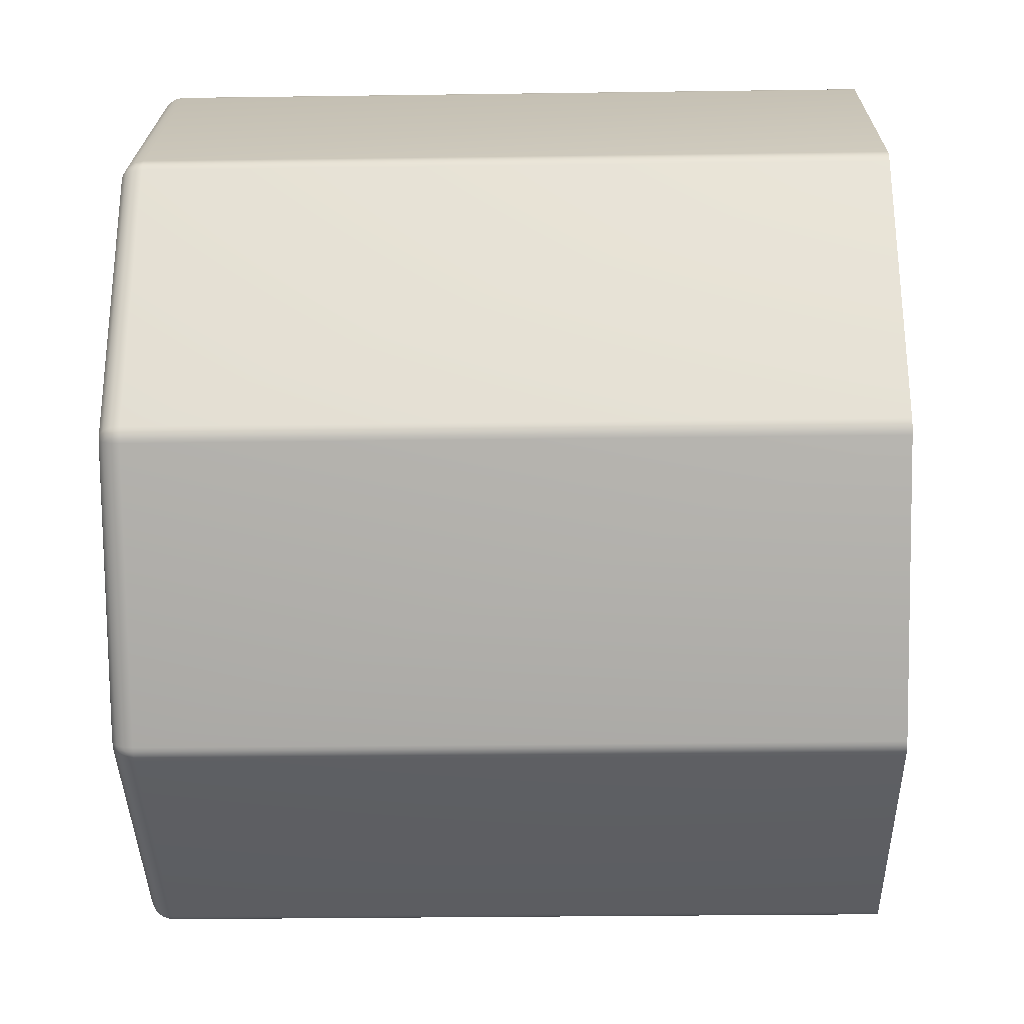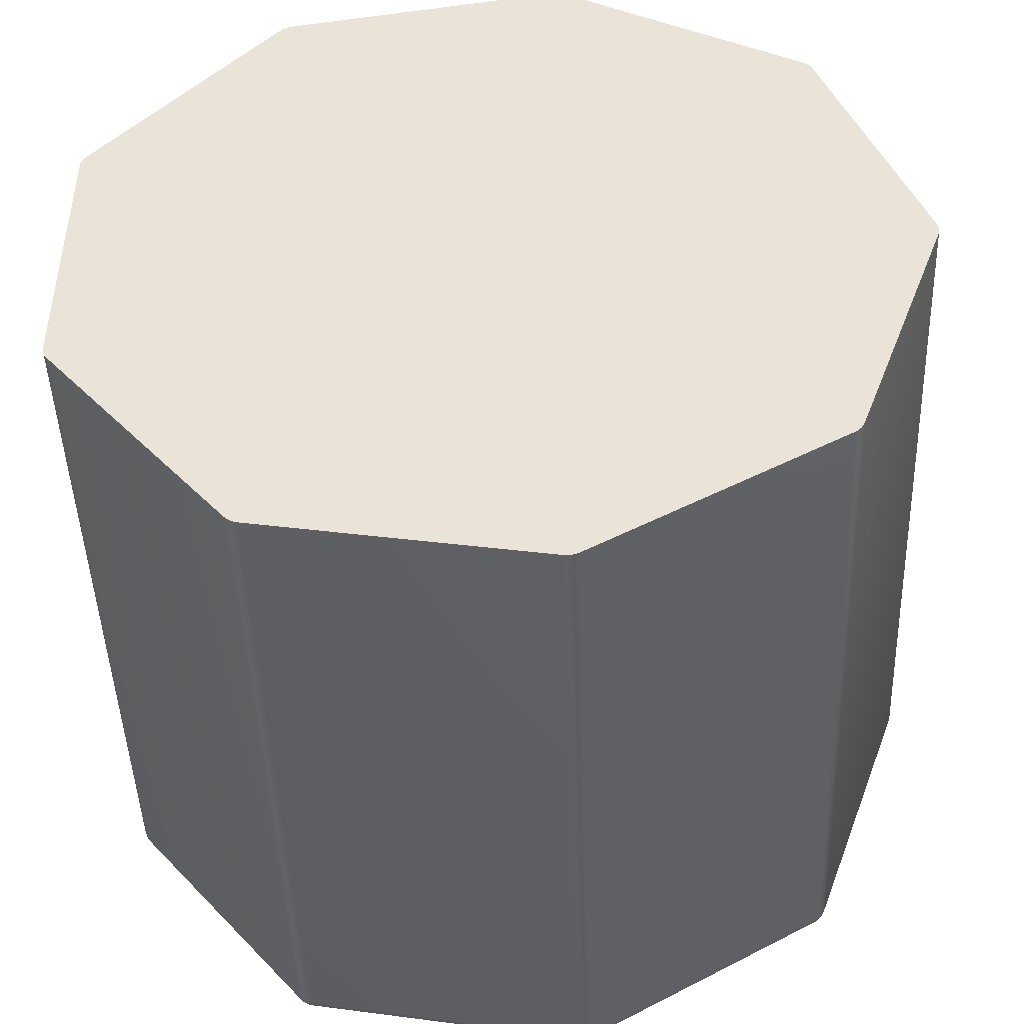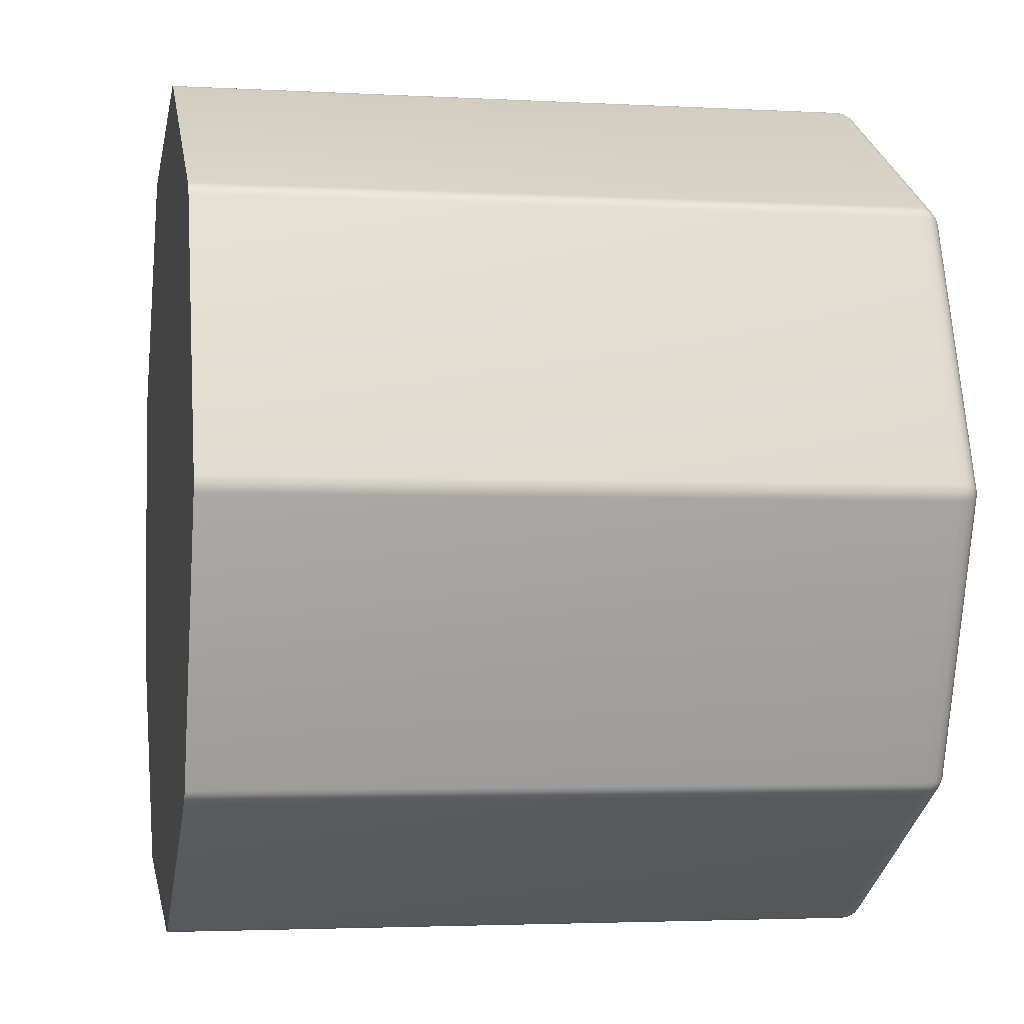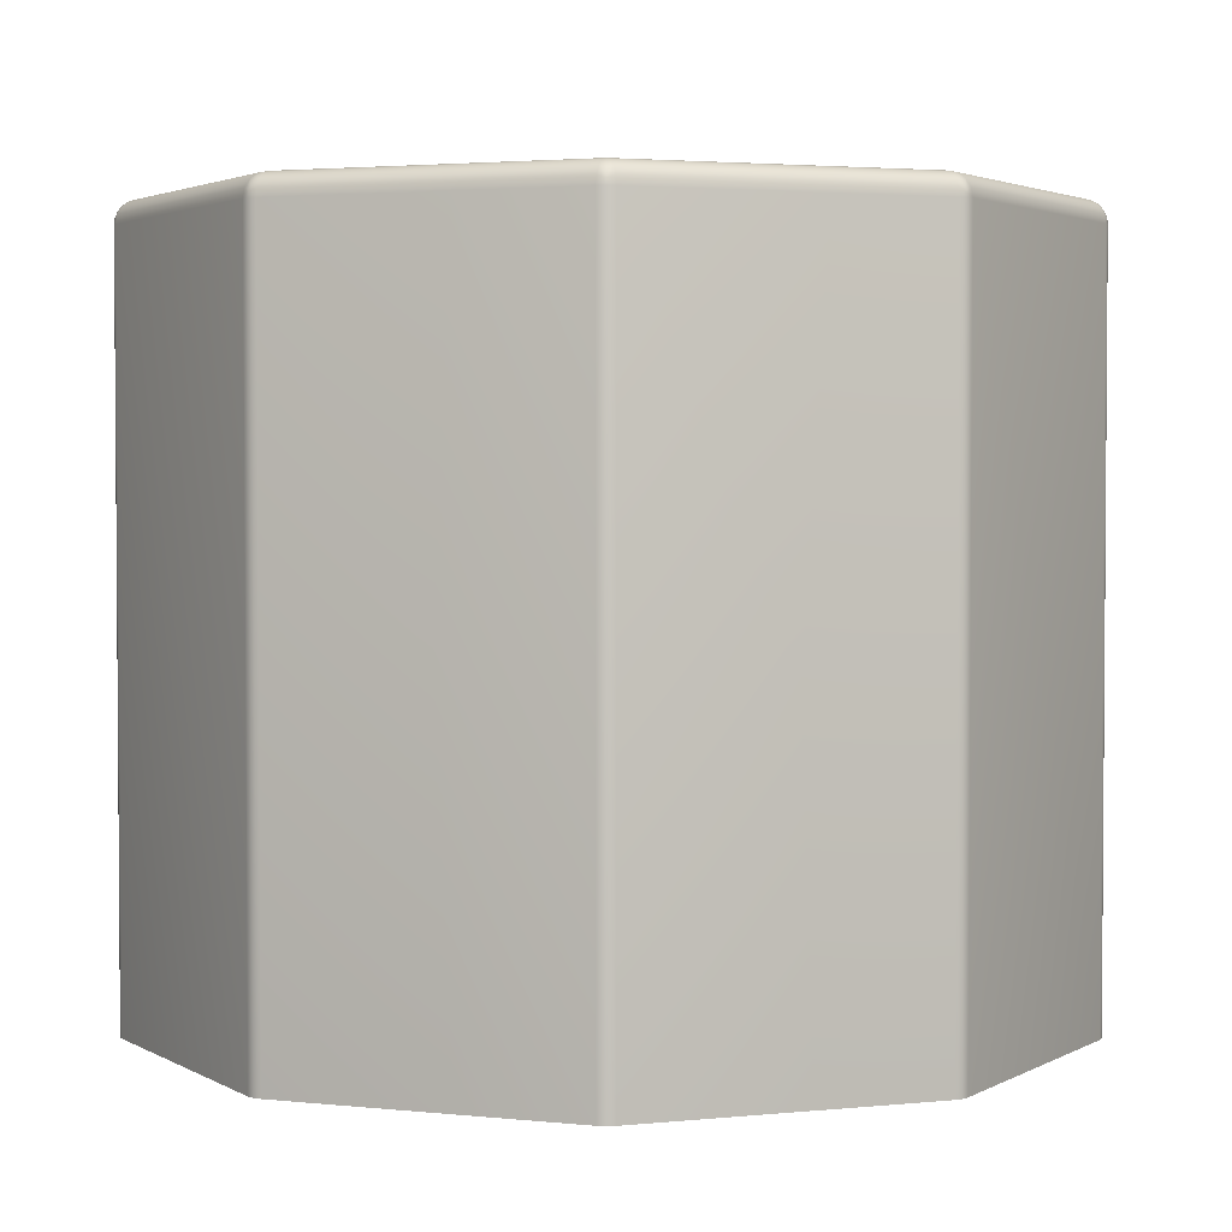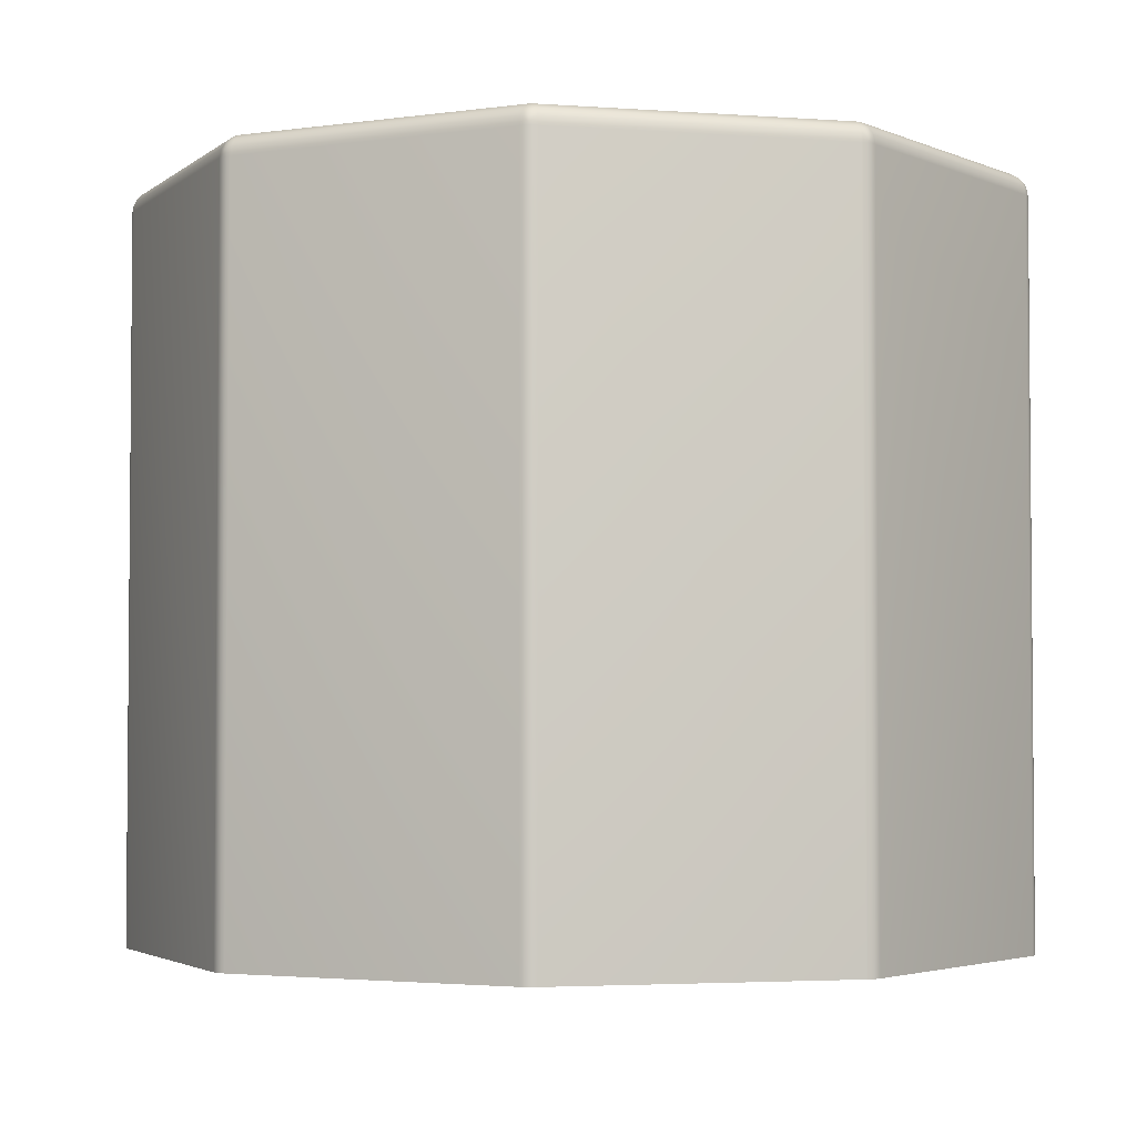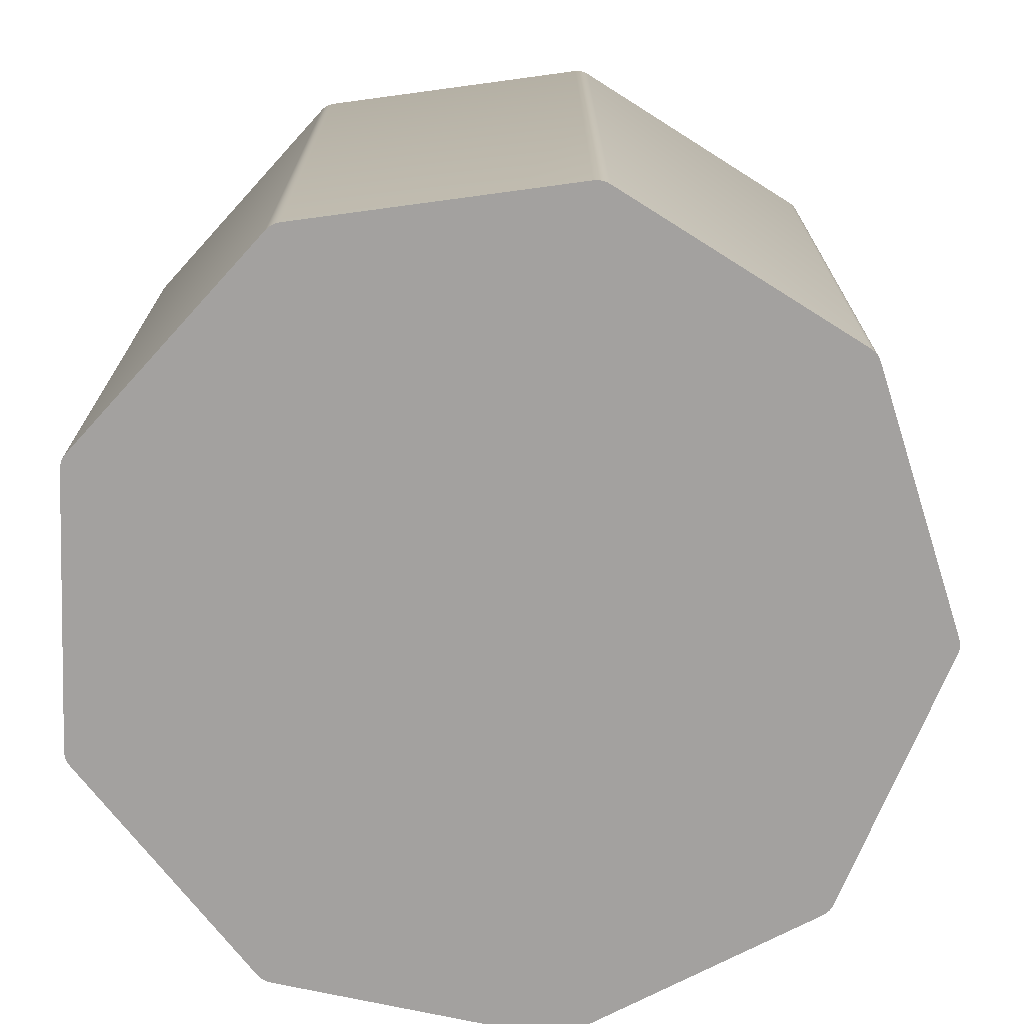
<metadata>
{"format":"obj","ext":"obj","renderer":"f3d","projection":"perspective","resolution":1024,"background":"white","views":[{"elev":-28.8,"azim":-88.8,"up":"+Z"},{"elev":-45.8,"azim":2.0,"up":"+Z"},{"elev":-2.9,"azim":79.1,"up":"+Z"},{"elev":2.7,"azim":-69.6,"up":"+Y"},{"elev":-3.2,"azim":175.9,"up":"+Y"},{"elev":-72.3,"azim":-2.3,"up":"+Y"}]}
</metadata>
<code>
g Shape9
v -3.5 1.74 10.64
v -3.5 1.74 13.75
v -3.5 9.527 10.64
v -3.5 9.527 13.75
v -3.496 1.74 10.6
v -3.496 1.74 13.79
v -3.496 9.527 10.6
v -3.496 9.527 13.79
v -3.485 1.74 10.56
v -3.485 1.74 13.84
v -3.485 9.527 10.56
v -3.485 9.527 13.84
v -3.483 9.606 13.79
v -3.483 9.607 10.6
v -3.48 9.624 10.64
v -3.48 9.624 13.75
v -3.478 9.587 10.56
v -3.478 9.587 13.83
v -3.466 1.74 10.52
v -3.466 1.74 13.88
v -3.466 9.527 10.52
v -3.466 9.527 13.88
v -3.457 9.644 10.57
v -3.457 9.644 13.83
v -3.456 9.606 10.52
v -3.455 9.607 13.87
v -3.446 9.677 10.6
v -3.446 9.677 13.79
v -3.441 1.74 10.48
v -3.441 1.74 13.91
v -3.441 9.527 10.48
v -3.441 9.527 13.91
v -3.426 9.704 10.64
v -3.426 9.704 13.75
v -3.426 9.624 10.49
v -3.426 9.624 13.9
v -3.425 9.677 10.54
v -3.425 9.677 13.85
v -3.392 9.726 13.8
v -3.391 9.726 10.59
v -3.385 9.704 10.53
v -3.385 9.704 13.86
v -3.347 9.757 10.64
v -3.347 9.757 13.75
v -3.324 9.757 10.58
v -3.324 9.757 13.81
v -3.25 9.777 10.64
v -3.25 9.777 13.75
v -1.442 1.74 8.098
v -1.442 1.74 16.29
v -1.442 9.527 8.098
v -1.442 9.527 16.29
v -1.427 9.624 8.11
v -1.427 9.624 16.28
v -1.411 1.74 8.067
v -1.411 1.74 16.32
v -1.411 9.527 8.067
v -1.411 9.527 16.32
v -1.402 9.607 8.076
v -1.401 9.606 16.32
v -1.386 9.704 8.145
v -1.386 9.704 16.25
v -1.376 9.677 8.103
v -1.376 9.677 16.29
v -1.375 1.74 8.042
v -1.375 1.74 16.35
v -1.375 9.527 8.042
v -1.375 9.527 16.35
v -1.372 9.587 8.048
v -1.372 9.587 16.34
v -1.361 9.644 8.067
v -1.361 9.644 16.32
v -1.336 1.74 8.023
v -1.336 1.74 16.37
v -1.336 9.527 8.023
v -1.336 9.527 16.37
v -1.334 9.606 8.036
v -1.332 9.607 16.36
v -1.327 9.726 16.26
v -1.325 9.757 8.196
v -1.325 9.757 16.2
v -1.325 9.726 8.127
v -1.322 9.677 8.072
v -1.322 9.677 16.32
v -1.294 1.74 8.012
v -1.294 1.74 16.38
v -1.294 9.527 8.012
v -1.294 9.527 16.38
v -1.29 9.624 8.031
v -1.29 9.624 16.36
v -1.281 9.704 8.084
v -1.281 9.704 16.31
v -1.267 9.757 8.162
v -1.267 9.757 16.23
v -1.25 9.777 8.258
v -1.25 9.777 16.13
v 1.769 1.74 7.472
v 1.769 1.74 16.92
v 1.769 9.527 7.472
v 1.769 9.527 16.92
v 1.772 9.624 7.491
v 1.772 9.624 16.9
v 1.782 9.704 7.544
v 1.782 9.704 16.85
v 1.795 9.757 7.622
v 1.795 9.757 16.77
v 1.812 9.777 7.718
v 1.812 9.777 16.67
v 1.812 1.74 7.468
v 1.812 1.74 16.92
v 1.812 9.527 7.468
v 1.812 9.527 16.92
v 1.813 9.607 7.481
v 1.814 9.606 16.91
v 1.816 9.677 7.518
v 1.816 9.677 16.87
v 1.837 9.726 16.82
v 1.84 9.726 7.57
v 1.851 9.644 7.501
v 1.851 9.644 16.89
v 1.854 9.587 7.479
v 1.854 9.587 16.91
v 1.856 1.74 7.472
v 1.856 1.74 16.92
v 1.856 9.527 7.472
v 1.856 9.527 16.92
v 1.861 9.757 7.634
v 1.861 9.757 16.76
v 1.877 9.677 7.529
v 1.877 9.677 16.86
v 1.891 9.606 7.495
v 1.892 9.607 16.9
v 1.898 1.74 7.483
v 1.898 1.74 16.91
v 1.898 9.527 7.483
v 1.898 9.527 16.91
v 1.901 9.704 7.565
v 1.901 9.704 16.83
v 1.927 9.624 7.519
v 1.927 9.624 16.87
v 1.937 1.74 7.502
v 1.937 1.74 16.89
v 1.937 9.527 7.502
v 1.937 9.527 16.89
v 4.506 9.777 9.273
v 4.506 9.777 15.12
v 4.554 9.757 9.189
v 4.554 9.757 15.2
v 4.594 9.704 9.12
v 4.594 9.704 15.27
v 4.597 9.757 9.24
v 4.597 9.757 15.15
v 4.621 9.726 15.22
v 4.621 9.624 9.074
v 4.621 9.624 15.32
v 4.622 9.726 9.177
v 4.631 1.74 9.057
v 4.631 1.74 15.33
v 4.631 9.527 9.057
v 4.631 9.527 15.33
v 4.637 9.677 9.123
v 4.637 9.677 15.27
v 4.659 9.607 9.093
v 4.66 9.606 15.3
v 4.667 1.74 9.082
v 4.667 1.74 15.31
v 4.667 9.527 9.082
v 4.667 9.527 15.31
v 4.672 9.704 9.213
v 4.672 9.704 15.18
v 4.675 9.644 9.131
v 4.675 9.644 15.26
v 4.677 9.677 9.17
v 4.677 9.677 15.22
v 4.692 9.587 9.117
v 4.692 9.587 15.27
v 4.697 1.74 9.113
v 4.697 1.74 15.28
v 4.697 9.527 9.113
v 4.697 9.527 15.28
v 4.71 9.606 9.153
v 4.71 9.607 15.24
v 4.722 1.74 9.148
v 4.722 1.74 15.24
v 4.722 9.527 9.148
v 4.722 9.527 15.24
v 4.722 9.624 9.194
v 4.722 9.624 15.2
v 4.741 1.74 9.188
v 4.741 1.74 15.2
v 4.741 9.527 9.188
v 4.741 9.527 15.2
v 5.569 9.777 12.2
v 5.661 9.757 12.16
v 5.661 9.757 12.23
v 5.721 9.726 12.2
v 5.736 9.704 12.14
v 5.736 9.704 12.26
v 5.767 9.677 12.16
v 5.767 9.677 12.23
v 5.786 9.624 12.12
v 5.786 9.624 12.27
v 5.79 9.644 12.2
v 5.803 9.607 12.16
v 5.803 9.606 12.23
v 5.804 1.74 12.11
v 5.804 1.74 12.28
v 5.804 9.527 12.11
v 5.804 9.527 12.28
v 5.812 9.587 12.2
v 5.816 1.74 12.15
v 5.816 1.74 12.24
v 5.816 9.527 12.15
v 5.816 9.527 12.24
v 5.819 1.74 12.2
v 5.819 9.527 12.2
f 197 194 196 199
f 194 193 195 196
f 199 196 200 203
f 196 195 198 200
f 198 202 205 200
f 202 209 214 205
f 200 205 210 203
f 205 214 216 210
f 216 213 204 210
f 213 208 201 204
f 210 204 199 203
f 204 201 197 199
f 169 187 181 173
f 187 191 185 181
f 173 181 175 171
f 181 185 179 175
f 179 167 163 175
f 167 159 154 163
f 175 163 161 171
f 163 154 149 161
f 149 147 156 161
f 147 145 151 156
f 161 156 173 171
f 156 151 169 173
f 137 139 131 129
f 139 143 135 131
f 129 131 121 119
f 131 135 125 121
f 125 111 113 121
f 111 99 101 113
f 121 113 115 119
f 113 101 103 115
f 103 105 118 115
f 105 107 127 118
f 115 118 129 119
f 118 127 137 129
f 91 89 77 83
f 89 87 75 77
f 83 77 69 71
f 77 75 67 69
f 67 57 59 69
f 57 51 53 59
f 69 59 63 71
f 59 53 61 63
f 61 80 82 63
f 80 95 93 82
f 63 82 83 71
f 82 93 91 83
f 41 35 25 37
f 35 31 21 25
f 37 25 17 23
f 25 21 11 17
f 11 7 14 17
f 7 3 15 14
f 17 14 27 23
f 14 15 33 27
f 33 43 40 27
f 43 47 45 40
f 27 40 37 23
f 40 45 41 37
f 34 16 13 28
f 16 4 8 13
f 28 13 18 24
f 13 8 12 18
f 12 22 26 18
f 22 32 36 26
f 18 26 38 24
f 26 36 42 38
f 42 46 39 38
f 46 48 44 39
f 38 39 28 24
f 39 44 34 28
f 62 54 60 64
f 54 52 58 60
f 64 60 70 72
f 60 58 68 70
f 68 76 78 70
f 76 88 90 78
f 70 78 84 72
f 78 90 92 84
f 92 94 79 84
f 94 96 81 79
f 84 79 64 72
f 79 81 62 64
f 104 102 114 116
f 102 100 112 114
f 116 114 122 120
f 114 112 126 122
f 126 136 132 122
f 136 144 140 132
f 122 132 130 120
f 132 140 138 130
f 138 128 117 130
f 128 108 106 117
f 130 117 116 120
f 117 106 104 116
f 170 152 153 174
f 152 146 148 153
f 174 153 162 172
f 153 148 150 162
f 150 155 164 162
f 155 160 168 164
f 162 164 176 172
f 164 168 180 176
f 180 186 182 176
f 186 192 188 182
f 176 182 174 172
f 182 188 170 174
f 208 191 187 201
f 201 187 169 197
f 197 169 151 194
f 194 151 145 193
f 193 146 152 195
f 195 152 170 198
f 198 170 188 202
f 202 188 192 209
f 209 207 212 214
f 214 212 215 216
f 216 215 211 213
f 213 211 206 208
f 159 143 139 154
f 154 139 137 149
f 149 137 127 147
f 147 127 107 145
f 191 189 183 185
f 185 183 177 179
f 179 177 165 167
f 167 165 157 159
f 99 87 89 101
f 101 89 91 103
f 103 91 93 105
f 105 93 95 107
f 143 141 133 135
f 135 133 123 125
f 125 123 109 111
f 111 109 97 99
f 51 31 35 53
f 53 35 41 61
f 61 41 45 80
f 80 45 47 95
f 87 85 73 75
f 75 73 65 67
f 67 65 55 57
f 57 55 49 51
f 3 4 16 15
f 15 16 34 33
f 33 34 44 43
f 43 44 48 47
f 31 29 19 21
f 21 19 9 11
f 11 9 5 7
f 7 5 1 3
f 32 52 54 36
f 36 54 62 42
f 42 62 81 46
f 46 81 96 48
f 4 2 6 8
f 8 6 10 12
f 12 10 20 22
f 22 20 30 32
f 88 100 102 90
f 90 102 104 92
f 92 104 106 94
f 94 106 108 96
f 52 50 56 58
f 58 56 66 68
f 68 66 74 76
f 76 74 86 88
f 144 160 155 140
f 140 155 150 138
f 138 150 148 128
f 128 148 146 108
f 100 98 110 112
f 112 110 124 126
f 126 124 134 136
f 136 134 142 144
f 160 158 166 168
f 168 166 178 180
f 180 178 184 186
f 186 184 190 192
f 208 206 189 191
f 159 157 141 143
f 99 97 85 87
f 51 49 29 31
f 3 1 2 4
f 32 30 50 52
f 88 86 98 100
f 144 142 158 160
f 192 190 207 209
f 193 145 107 95 47 48 96 108 146
f 157 165 177 183 189 206 211 215 212 207 190 184 178 166 158 142 134 124 110 98 86 74 66 56 50 30 20 10 6 2 1 5 9 19 29 49 55 65 73 85 97 109 123 133 141

</code>
